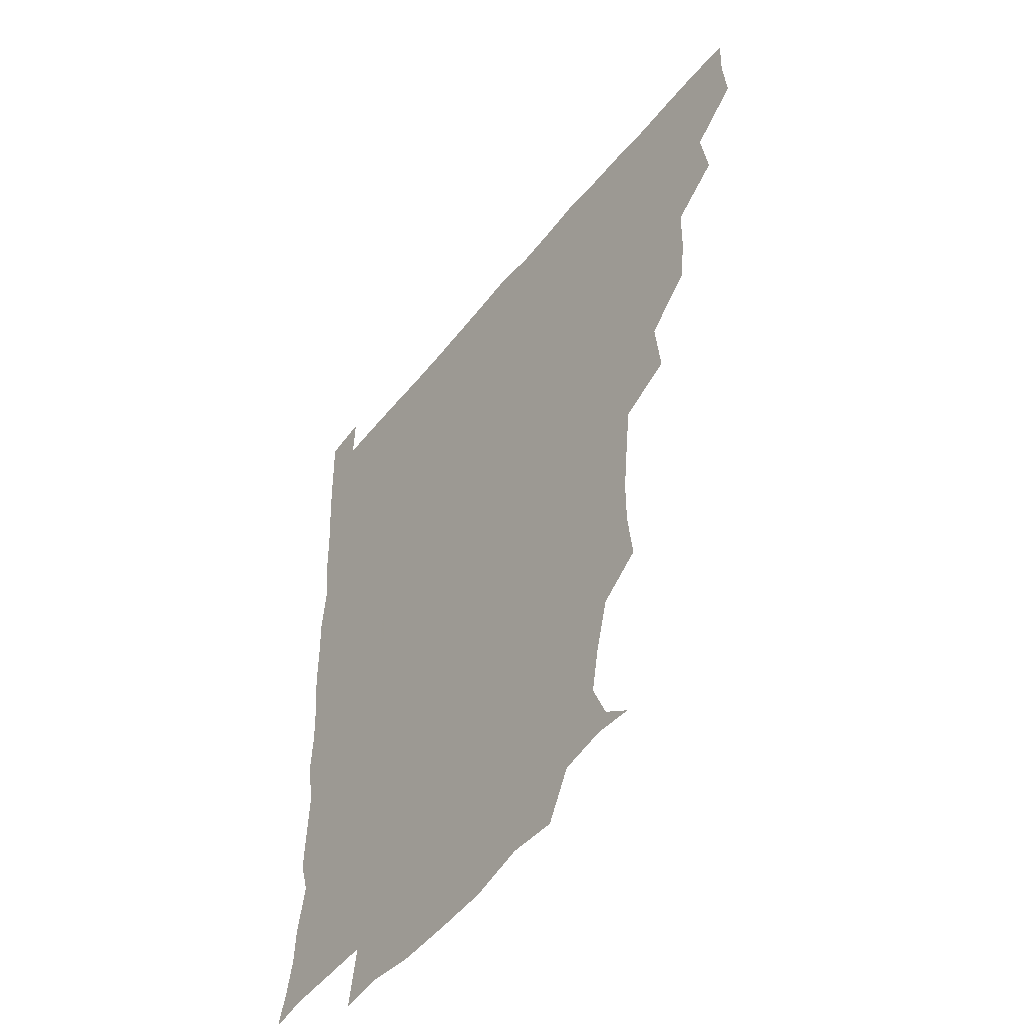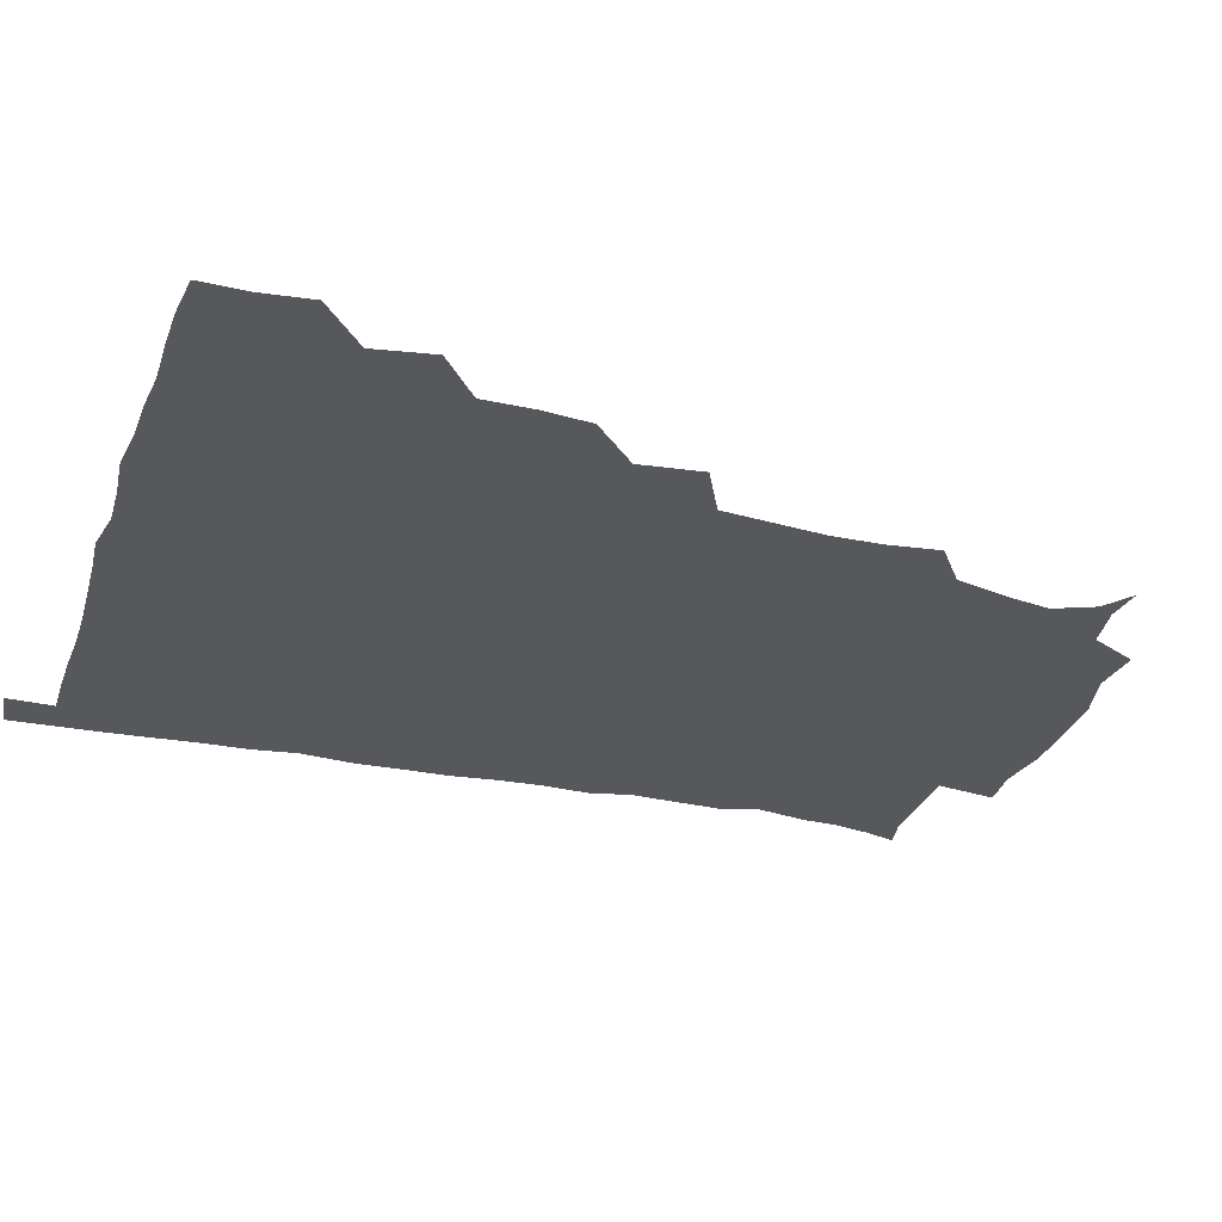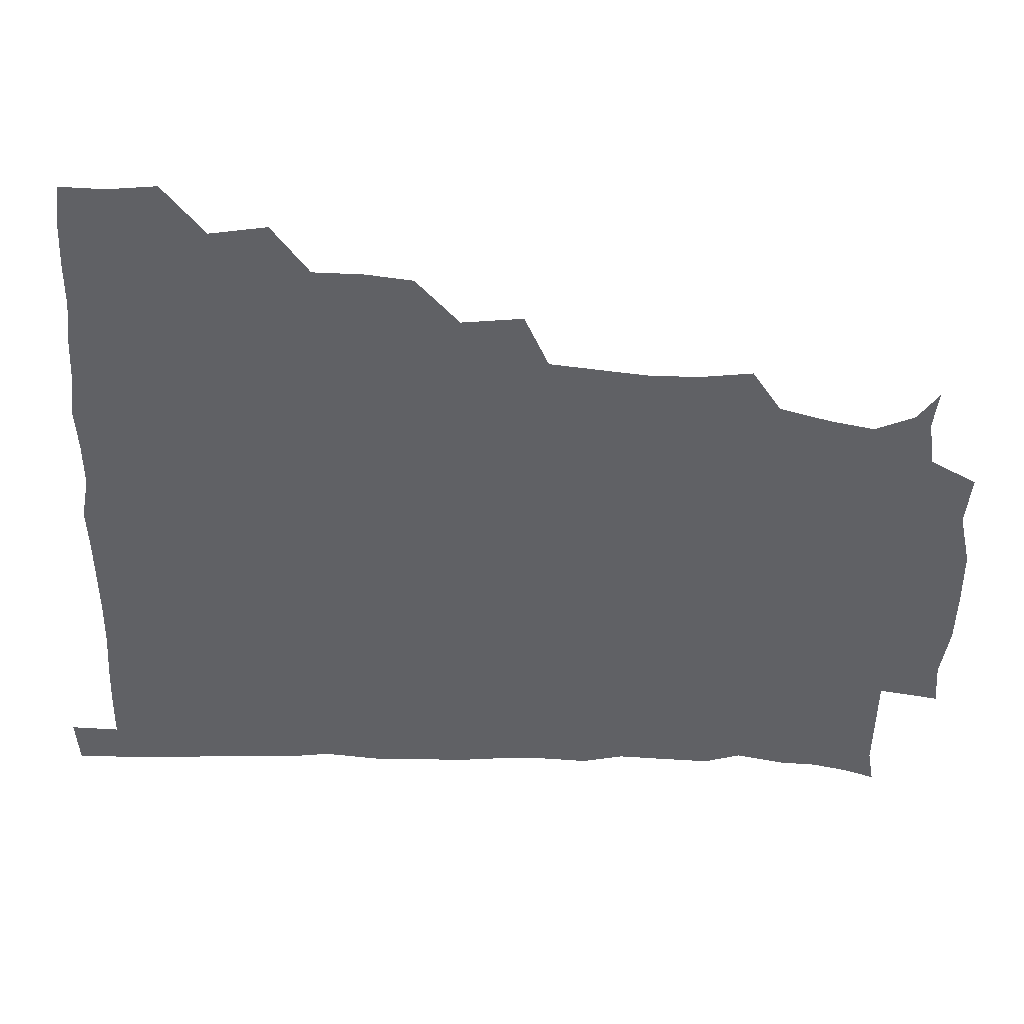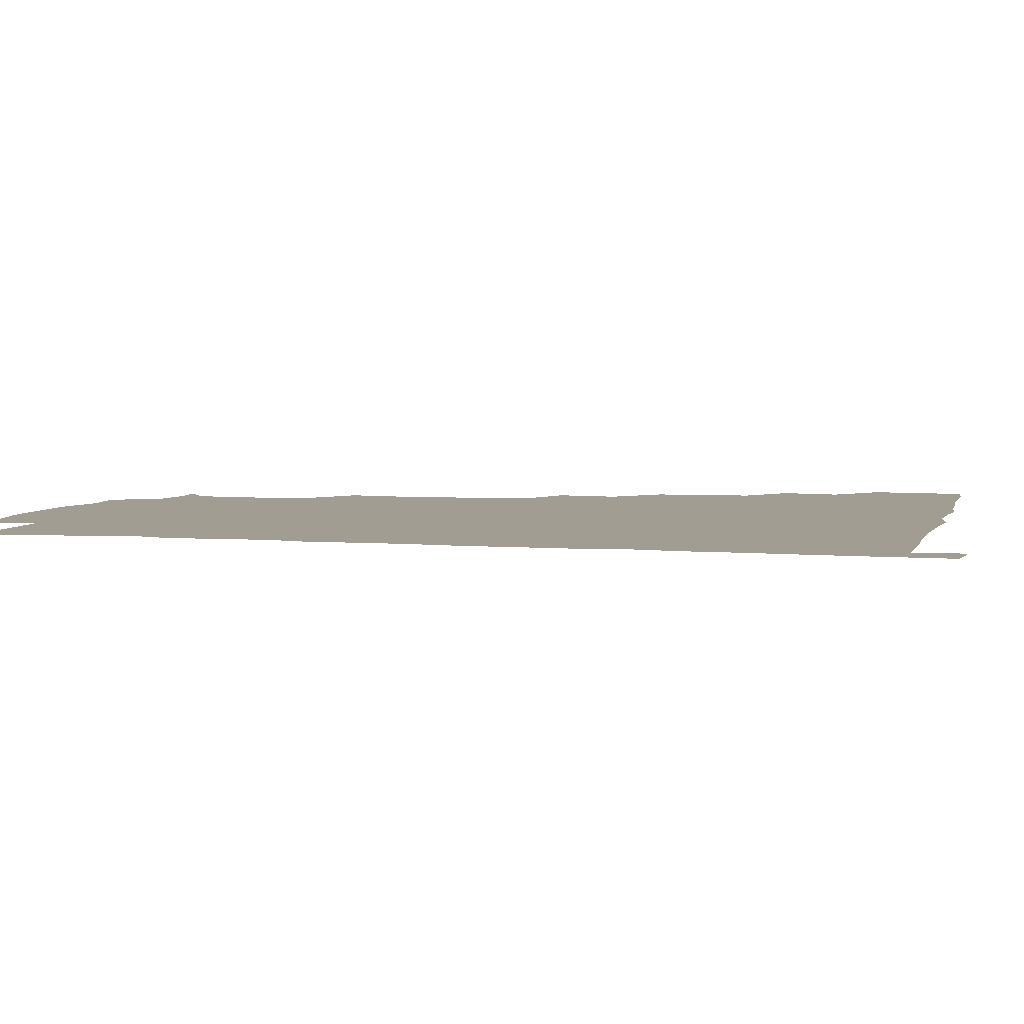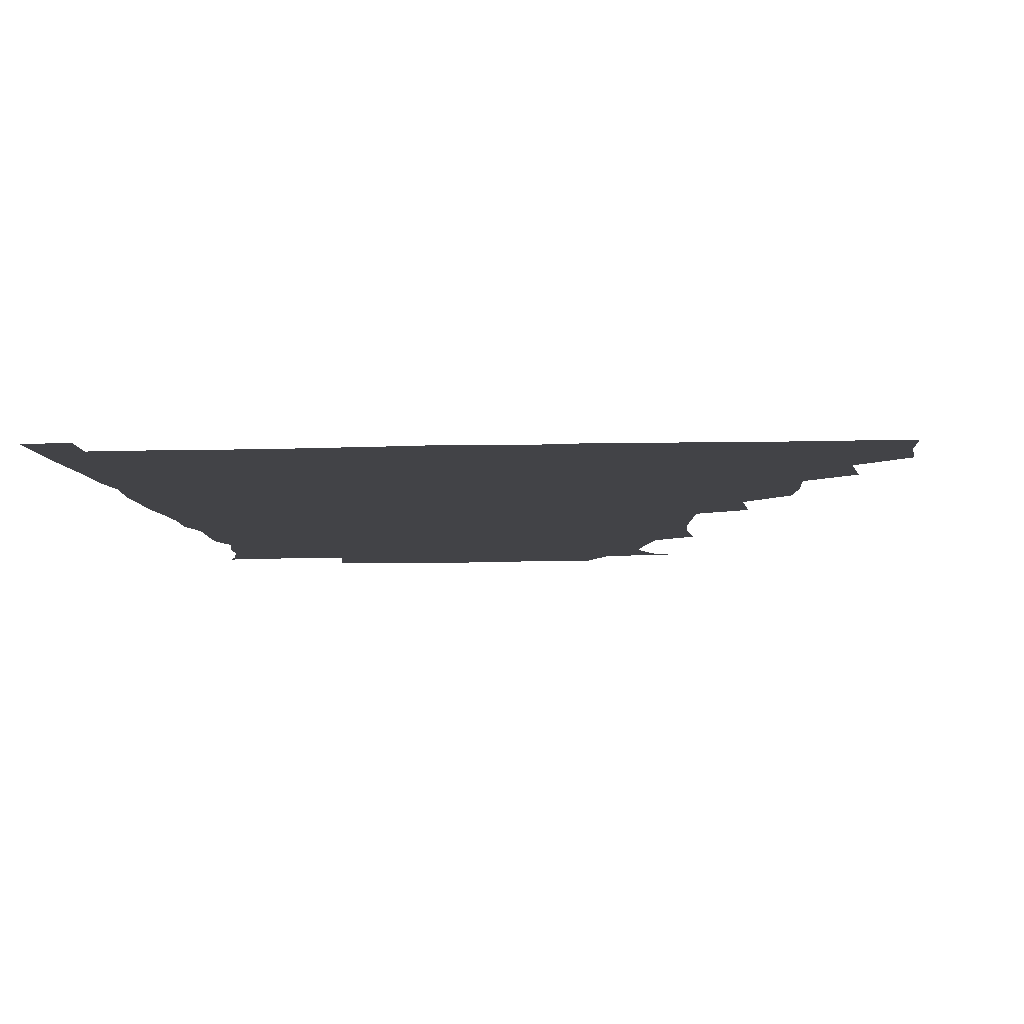
<metadata>
{"format":"obj","ext":"obj","renderer":"f3d","projection":"perspective","resolution":1024,"background":"white","views":[{"elev":-49.9,"azim":-127.1,"up":"+Y"},{"elev":-28.5,"azim":-107.7,"up":"+Z"},{"elev":-50.2,"azim":-91.8,"up":"+Z"},{"elev":4.6,"azim":104.3,"up":"+Z"},{"elev":-7.4,"azim":-175.1,"up":"+Z"}]}
</metadata>
<code>
v 435.4 404 0
v 437 420.5 0
v 436.5 435.7 0
v 449.4 370.1 0
v 452.4 389.5 0
v 451.5 405.1 0
v 452.2 420.6 0
v 451.3 436.9 0
v 468.3 324 0
v 466.4 339.7 0
v 466.1 357 0
v 468.2 376.3 0
v 467.6 391.1 0
v 467.1 406 0
v 466.9 420.6 0
v 466.2 436.9 0
v 482.1 288 0
v 484.2 308.8 0
v 483.6 330.2 0
v 482.8 345.7 0
v 483.2 362.1 0
v 482.8 376.9 0
v 482.4 391.5 0
v 482.1 406 0
v 481.7 420.7 0
v 481.4 436.4 0
v 501.8 211.1 0
v 503.8 228.8 0
v 503.8 245.1 0
v 502.3 259.2 0
v 500.1 279.2 0
v 498.6 298 0
v 498.2 314.7 0
v 496.7 329.4 0
v 496.9 345.3 0
v 497.4 362 0
v 497.4 376.9 0
v 497.1 391.4 0
v 496.9 405.9 0
v 496.6 420.1 0
v 496.3 437.5 0
v 508.6 147.4 0
v 518.3 154.5 0
v 523.8 167.9 0
v 521.1 182.6 0
v 516.2 200.7 0
v 517.5 221.9 0
v 516.9 238.1 0
v 516 253.1 0
v 514.6 268.9 0
v 513.7 285.9 0
v 513.5 302.3 0
v 513.9 319 0
v 513.6 333.3 0
v 512.3 347.1 0
v 512.8 362.9 0
v 512.3 376.9 0
v 511.8 391.4 0
v 511.5 405.9 0
v 511.3 420.4 0
v 511.1 437.6 0
v 521.7 148.9 0
v 530.9 159.7 0
v 533.5 176.6 0
v 531.1 192.9 0
v 529.5 208.3 0
v 531.4 228.3 0
v 529.6 241.4 0
v 528.8 255.9 0
v 528.4 272.2 0
v 527.4 286.4 0
v 527.7 303.6 0
v 527.6 317.3 0
v 527.7 333.4 0
v 527.3 347.7 0
v 527.2 362.3 0
v 527.8 377.2 0
v 526.6 391.4 0
v 526.6 405.9 0
v 526.1 421.2 0
v 525.4 438.9 0
v 537.3 146.2 0
v 545.7 167.2 0
v 545.8 183.1 0
v 543.8 196.9 0
v 544.2 213.9 0
v 544.7 230.5 0
v 543.5 243.7 0
v 543.6 259.3 0
v 542.4 272.3 0
v 542.1 287.6 0
v 541.7 301.5 0
v 542.2 318.5 0
v 542.4 333.3 0
v 541.9 347.5 0
v 541.7 361.8 0
v 542.2 376.9 0
v 541.9 391.1 0
v 542 405.2 0
v 541.3 420.6 0
v 540.4 437.4 0
v 545.8 130.2 0
v 555.7 152.1 0
v 558.9 168.5 0
v 558.4 185.6 0
v 558.3 199.6 0
v 558.1 214.7 0
v 558.5 229.8 0
v 557.4 244 0
v 557.3 259 0
v 557.1 273.7 0
v 556.5 288.1 0
v 557.6 304.7 0
v 556.6 317.4 0
v 557.2 334.2 0
v 556.7 347.5 0
v 557.1 362.6 0
v 556.8 376.7 0
v 556.4 391.1 0
v 556.6 405.4 0
v 556.4 420 0
v 555.5 436.7 0
v 562.9 131.7 0
v 571.3 152.9 0
v 572.8 170.7 0
v 572.6 184.4 0
v 572.2 199.7 0
v 570.7 216.5 0
v 573.6 231.8 0
v 571.7 244.2 0
v 571.8 259.7 0
v 571.7 273.3 0
v 571.3 287.8 0
v 571.6 304.8 0
v 572 319.5 0
v 571.7 333.4 0
v 571.5 347.6 0
v 572 363.1 0
v 571.4 376.8 0
v 571.7 391.2 0
v 571.3 405.7 0
v 570.9 420.3 0
v 569.9 438.9 0
v 580.9 127.3 0
v 586.2 153.5 0
v 586.4 170 0
v 586.9 185.1 0
v 587 201.2 0
v 585.6 213.5 0
v 585.1 234 0
v 586.4 245.8 0
v 586.8 259.3 0
v 586.5 274.4 0
v 586.2 288.7 0
v 586.2 304.7 0
v 586.3 319.6 0
v 586.5 333.4 0
v 586.3 347.2 0
v 586.4 362.6 0
v 586.5 376.8 0
v 586.5 391.2 0
v 586.5 405.4 0
v 585.6 421.2 0
v 584.4 437.7 0
v 599.8 126.8 0
v 600.7 153.1 0
v 600.5 170.1 0
v 601 186.1 0
v 601.1 201.1 0
v 602.3 213.7 0
v 601 227.5 0
v 600.8 241.9 0
v 600.2 259.8 0
v 600.8 274.9 0
v 600.8 289.3 0
v 600.7 304.7 0
v 601 318.2 0
v 601 334 0
v 601.2 348 0
v 601.3 362.7 0
v 601.5 377 0
v 601.3 391.4 0
v 601.1 406.1 0
v 600.4 421.3 0
v 599.1 436.9 0
v 617.7 126.9 0
v 615.4 153 0
v 615.5 168.9 0
v 614.7 185.5 0
v 614.9 200.3 0
v 616 216.1 0
v 615.1 230.5 0
v 615.2 246.5 0
v 615.3 259.8 0
v 614.8 275.3 0
v 615.2 289.7 0
v 615.1 303.9 0
v 615.7 319.5 0
v 615.6 333.4 0
v 615.8 348.7 0
v 616 363.1 0
v 616.3 377.2 0
v 616.7 391.6 0
v 616.8 405.7 0
v 616 420.8 0
v 614.5 436.1 0
v 635.3 129.5 0
v 631.2 150.7 0
v 629.4 169.5 0
v 629.3 184.5 0
v 628.6 200.4 0
v 629.1 216.8 0
v 629 231.4 0
v 629.1 245.3 0
v 629.6 260.7 0
v 629.5 274.1 0
v 629.4 289.3 0
v 629.7 302.9 0
v 629.2 320.9 0
v 629.9 334 0
v 630.1 349.4 0
v 630.6 362.7 0
v 631 377.2 0
v 631.2 391.7 0
v 631.4 406.1 0
v 631.4 420.5 0
v 630.2 435.7 0
v 650.1 128.1 0
v 646.6 149.1 0
v 644.4 166.5 0
v 642.7 184.5 0
v 642.5 200.1 0
v 642.3 216.3 0
v 643 230.1 0
v 644 242.1 0
v 642.5 260.7 0
v 643.4 274.3 0
v 643.3 289.2 0
v 645 301.5 0
v 643.9 318.2 0
v 644.4 332.6 0
v 643.8 349.3 0
v 645 362.5 0
v 645.4 378.8 0
v 645.8 392 0
v 646 406.3 0
v 646.2 420.6 0
v 645.3 436.1 0
v 666.3 148.9 0
v 659 167.4 0
v 657.1 182.5 0
v 656.2 198.1 0
v 655.6 213.8 0
v 656 229.3 0
v 656.9 243 0
v 657.2 257.3 0
v 657.1 273 0
v 657.9 286.8 0
v 657.8 303.3 0
v 657.9 317.8 0
v 659.3 331.1 0
v 659.1 346.6 0
v 659.3 361.8 0
v 659.1 378.2 0
v 660 392.3 0
v 660.7 406.4 0
v 660.9 421 0
v 660.6 436.1 0
v 681.1 148.9 0
v 674.7 163.9 0
v 671.2 179.3 0
v 670.1 193.9 0
v 669.1 209 0
v 669.7 224.6 0
v 669.8 239.5 0
v 670.4 254.1 0
v 671.3 269.1 0
v 670.7 285.4 0
v 671.3 300.4 0
v 673.4 313.6 0
v 672.4 330.5 0
v 672 346.5 0
v 672.9 360.9 0
v 673.7 376.1 0
v 674.7 391 0
v 675.2 406.4 0
v 675.7 421 0
v 676.1 435.7 0
v 675.4 452.1 0
v 693 146.5 0
v 689.4 157.3 0
v 686.8 169.7 0
v 686.1 182.1 0
v 682.7 199 0
v 686.2 211.3 0
v 685.5 227.1 0
v 684.6 243.9 0
v 687.6 257.9 0
v 686.5 274.9 0
v 687.1 291 0
v 688.6 306.1 0
v 688.4 322 0
v 688.7 337.5 0
v 686.7 356.2 0
v 688.6 371.4 0
v 688.8 388.9 0
v 689.7 405.2 0
v 690.4 420.6 0
v 690.7 435.6 0
v 691 450.2 0
f 5 6 1
f 1 6 2
f 6 7 2
f 2 7 3
f 7 8 3
f 11 12 4
f 4 12 5
f 12 13 5
f 5 13 6
f 13 14 6
f 6 14 7
f 14 15 7
f 7 15 8
f 15 16 8
f 18 19 9
f 9 19 10
f 19 20 10
f 10 20 11
f 20 21 11
f 11 21 12
f 21 22 12
f 12 22 13
f 22 23 13
f 13 23 14
f 23 24 14
f 14 24 15
f 24 25 15
f 15 25 16
f 25 26 16
f 31 32 17
f 17 32 18
f 32 33 18
f 18 33 19
f 33 34 19
f 19 34 20
f 34 35 20
f 20 35 21
f 35 36 21
f 21 36 22
f 36 37 22
f 22 37 23
f 37 38 23
f 23 38 24
f 38 39 24
f 24 39 25
f 39 40 25
f 25 40 26
f 40 41 26
f 46 47 27
f 27 47 28
f 47 48 28
f 28 48 29
f 48 49 29
f 29 49 30
f 49 50 30
f 30 50 31
f 50 51 31
f 31 51 32
f 51 52 32
f 32 52 33
f 52 53 33
f 33 53 34
f 53 54 34
f 34 54 35
f 54 55 35
f 35 55 36
f 55 56 36
f 36 56 37
f 56 57 37
f 37 57 38
f 57 58 38
f 38 58 39
f 58 59 39
f 39 59 40
f 59 60 40
f 40 60 41
f 60 61 41
f 42 62 43
f 62 63 43
f 43 63 44
f 63 64 44
f 44 64 45
f 64 65 45
f 45 65 46
f 65 66 46
f 46 66 47
f 66 67 47
f 47 67 48
f 67 68 48
f 48 68 49
f 68 69 49
f 49 69 50
f 69 70 50
f 50 70 51
f 70 71 51
f 51 71 52
f 71 72 52
f 52 72 53
f 72 73 53
f 53 73 54
f 73 74 54
f 54 74 55
f 74 75 55
f 55 75 56
f 75 76 56
f 56 76 57
f 76 77 57
f 57 77 58
f 77 78 58
f 58 78 59
f 78 79 59
f 59 79 60
f 79 80 60
f 60 80 61
f 80 81 61
f 62 82 63
f 82 83 63
f 63 83 64
f 83 84 64
f 64 84 65
f 84 85 65
f 65 85 66
f 85 86 66
f 66 86 67
f 86 87 67
f 67 87 68
f 87 88 68
f 68 88 69
f 88 89 69
f 69 89 70
f 89 90 70
f 70 90 71
f 90 91 71
f 71 91 72
f 91 92 72
f 72 92 73
f 92 93 73
f 73 93 74
f 93 94 74
f 74 94 75
f 94 95 75
f 75 95 76
f 95 96 76
f 76 96 77
f 96 97 77
f 77 97 78
f 97 98 78
f 78 98 79
f 98 99 79
f 79 99 80
f 99 100 80
f 80 100 81
f 100 101 81
f 102 103 82
f 82 103 83
f 103 104 83
f 83 104 84
f 104 105 84
f 84 105 85
f 105 106 85
f 85 106 86
f 106 107 86
f 86 107 87
f 107 108 87
f 87 108 88
f 108 109 88
f 88 109 89
f 109 110 89
f 89 110 90
f 110 111 90
f 90 111 91
f 111 112 91
f 91 112 92
f 112 113 92
f 92 113 93
f 113 114 93
f 93 114 94
f 114 115 94
f 94 115 95
f 115 116 95
f 95 116 96
f 116 117 96
f 96 117 97
f 117 118 97
f 97 118 98
f 118 119 98
f 98 119 99
f 119 120 99
f 99 120 100
f 120 121 100
f 100 121 101
f 121 122 101
f 102 123 103
f 123 124 103
f 103 124 104
f 124 125 104
f 104 125 105
f 125 126 105
f 105 126 106
f 126 127 106
f 106 127 107
f 127 128 107
f 107 128 108
f 128 129 108
f 108 129 109
f 129 130 109
f 109 130 110
f 130 131 110
f 110 131 111
f 131 132 111
f 111 132 112
f 132 133 112
f 112 133 113
f 133 134 113
f 113 134 114
f 134 135 114
f 114 135 115
f 135 136 115
f 115 136 116
f 136 137 116
f 116 137 117
f 137 138 117
f 117 138 118
f 138 139 118
f 118 139 119
f 139 140 119
f 119 140 120
f 140 141 120
f 120 141 121
f 141 142 121
f 121 142 122
f 142 143 122
f 123 144 124
f 144 145 124
f 124 145 125
f 145 146 125
f 125 146 126
f 146 147 126
f 126 147 127
f 147 148 127
f 127 148 128
f 148 149 128
f 128 149 129
f 149 150 129
f 129 150 130
f 150 151 130
f 130 151 131
f 151 152 131
f 131 152 132
f 152 153 132
f 132 153 133
f 153 154 133
f 133 154 134
f 154 155 134
f 134 155 135
f 155 156 135
f 135 156 136
f 156 157 136
f 136 157 137
f 157 158 137
f 137 158 138
f 158 159 138
f 138 159 139
f 159 160 139
f 139 160 140
f 160 161 140
f 140 161 141
f 161 162 141
f 141 162 142
f 162 163 142
f 142 163 143
f 163 164 143
f 144 165 145
f 165 166 145
f 145 166 146
f 166 167 146
f 146 167 147
f 167 168 147
f 147 168 148
f 168 169 148
f 148 169 149
f 169 170 149
f 149 170 150
f 170 171 150
f 150 171 151
f 171 172 151
f 151 172 152
f 172 173 152
f 152 173 153
f 173 174 153
f 153 174 154
f 174 175 154
f 154 175 155
f 175 176 155
f 155 176 156
f 176 177 156
f 156 177 157
f 177 178 157
f 157 178 158
f 178 179 158
f 158 179 159
f 179 180 159
f 159 180 160
f 180 181 160
f 160 181 161
f 181 182 161
f 161 182 162
f 182 183 162
f 162 183 163
f 183 184 163
f 163 184 164
f 184 185 164
f 165 186 166
f 186 187 166
f 166 187 167
f 187 188 167
f 167 188 168
f 188 189 168
f 168 189 169
f 189 190 169
f 169 190 170
f 190 191 170
f 170 191 171
f 191 192 171
f 171 192 172
f 192 193 172
f 172 193 173
f 193 194 173
f 173 194 174
f 194 195 174
f 174 195 175
f 195 196 175
f 175 196 176
f 196 197 176
f 176 197 177
f 197 198 177
f 177 198 178
f 198 199 178
f 178 199 179
f 199 200 179
f 179 200 180
f 200 201 180
f 180 201 181
f 201 202 181
f 181 202 182
f 202 203 182
f 182 203 183
f 203 204 183
f 183 204 184
f 204 205 184
f 184 205 185
f 205 206 185
f 186 207 187
f 207 208 187
f 187 208 188
f 208 209 188
f 188 209 189
f 209 210 189
f 189 210 190
f 210 211 190
f 190 211 191
f 211 212 191
f 191 212 192
f 212 213 192
f 192 213 193
f 213 214 193
f 193 214 194
f 214 215 194
f 194 215 195
f 215 216 195
f 195 216 196
f 216 217 196
f 196 217 197
f 217 218 197
f 197 218 198
f 218 219 198
f 198 219 199
f 219 220 199
f 199 220 200
f 220 221 200
f 200 221 201
f 221 222 201
f 201 222 202
f 222 223 202
f 202 223 203
f 223 224 203
f 203 224 204
f 224 225 204
f 204 225 205
f 225 226 205
f 205 226 206
f 226 227 206
f 207 228 208
f 228 229 208
f 208 229 209
f 229 230 209
f 209 230 210
f 230 231 210
f 210 231 211
f 231 232 211
f 211 232 212
f 232 233 212
f 212 233 213
f 233 234 213
f 213 234 214
f 234 235 214
f 214 235 215
f 235 236 215
f 215 236 216
f 236 237 216
f 216 237 217
f 237 238 217
f 217 238 218
f 238 239 218
f 218 239 219
f 239 240 219
f 219 240 220
f 240 241 220
f 220 241 221
f 241 242 221
f 221 242 222
f 242 243 222
f 222 243 223
f 243 244 223
f 223 244 224
f 244 245 224
f 224 245 225
f 245 246 225
f 225 246 226
f 246 247 226
f 226 247 227
f 247 248 227
f 229 249 230
f 249 250 230
f 230 250 231
f 250 251 231
f 231 251 232
f 251 252 232
f 232 252 233
f 252 253 233
f 233 253 234
f 253 254 234
f 234 254 235
f 254 255 235
f 235 255 236
f 255 256 236
f 236 256 237
f 256 257 237
f 237 257 238
f 257 258 238
f 238 258 239
f 258 259 239
f 239 259 240
f 259 260 240
f 240 260 241
f 260 261 241
f 241 261 242
f 261 262 242
f 242 262 243
f 262 263 243
f 243 263 244
f 263 264 244
f 244 264 245
f 264 265 245
f 245 265 246
f 265 266 246
f 246 266 247
f 266 267 247
f 247 267 248
f 267 268 248
f 249 269 250
f 269 270 250
f 250 270 251
f 270 271 251
f 251 271 252
f 271 272 252
f 252 272 253
f 272 273 253
f 253 273 254
f 273 274 254
f 254 274 255
f 274 275 255
f 255 275 256
f 275 276 256
f 256 276 257
f 276 277 257
f 257 277 258
f 277 278 258
f 258 278 259
f 278 279 259
f 259 279 260
f 279 280 260
f 260 280 261
f 280 281 261
f 261 281 262
f 281 282 262
f 262 282 263
f 282 283 263
f 263 283 264
f 283 284 264
f 264 284 265
f 284 285 265
f 265 285 266
f 285 286 266
f 266 286 267
f 286 287 267
f 267 287 268
f 287 288 268
f 269 290 270
f 290 291 270
f 270 291 271
f 291 292 271
f 271 292 272
f 292 293 272
f 272 293 273
f 293 294 273
f 273 294 274
f 294 295 274
f 274 295 275
f 295 296 275
f 275 296 276
f 296 297 276
f 276 297 277
f 297 298 277
f 277 298 278
f 298 299 278
f 278 299 279
f 299 300 279
f 279 300 280
f 300 301 280
f 280 301 281
f 301 302 281
f 281 302 282
f 302 303 282
f 282 303 283
f 303 304 283
f 283 304 284
f 304 305 284
f 284 305 285
f 305 306 285
f 285 306 286
f 306 307 286
f 286 307 287
f 307 308 287
f 287 308 288
f 308 309 288
f 288 309 289
f 309 310 289

</code>
